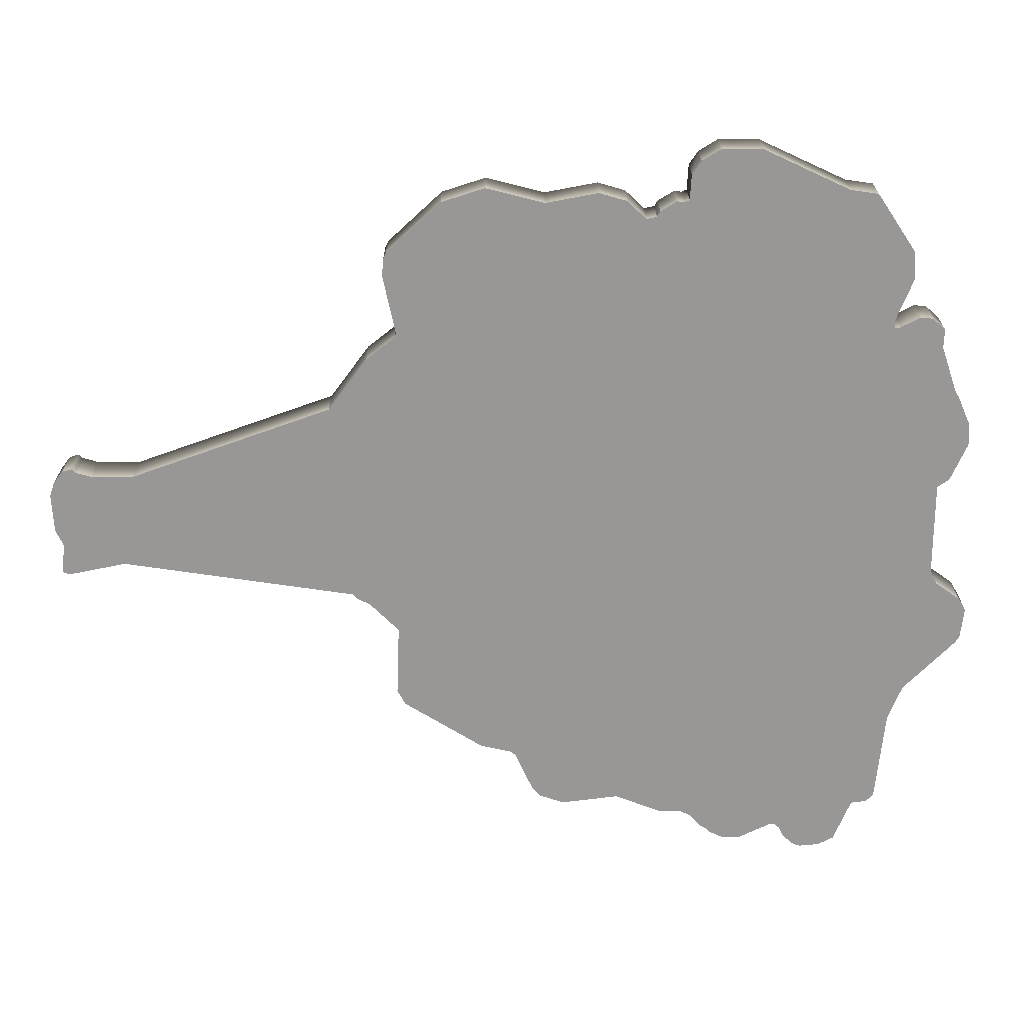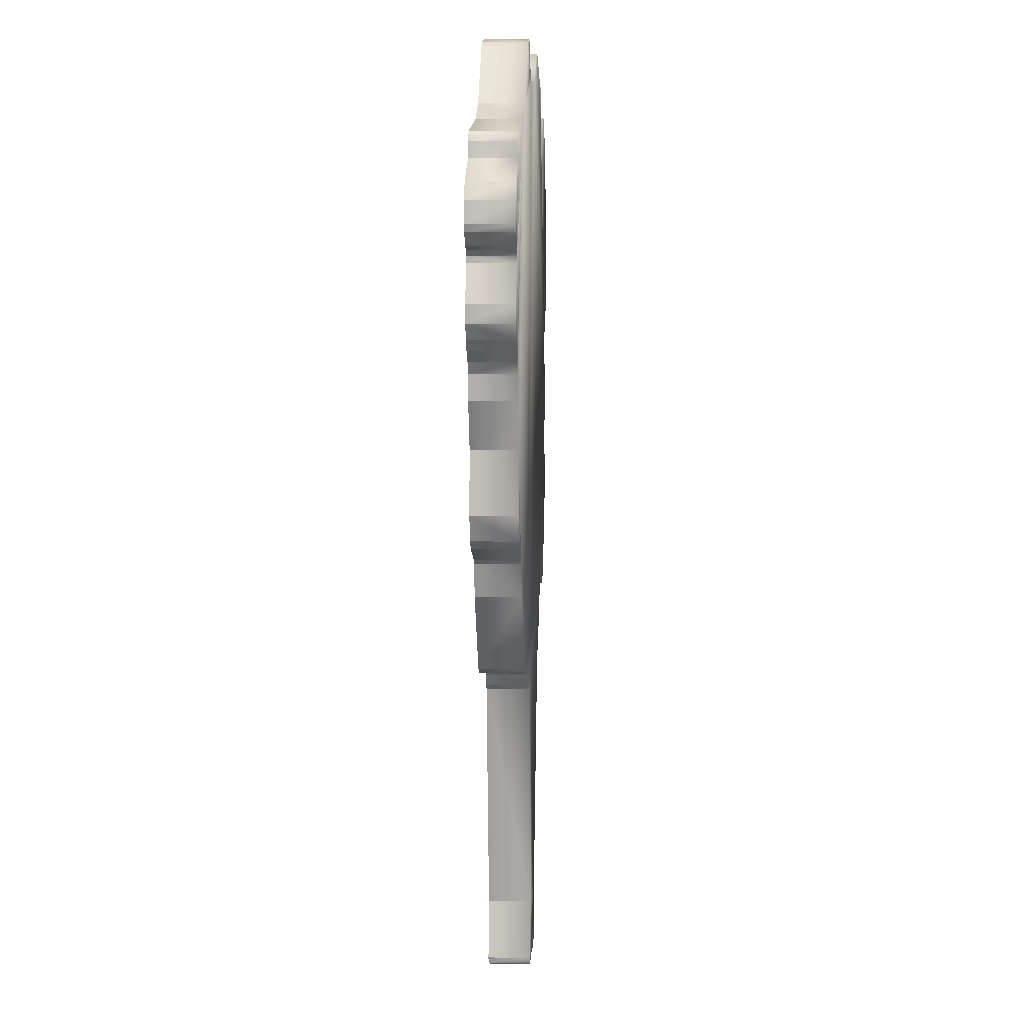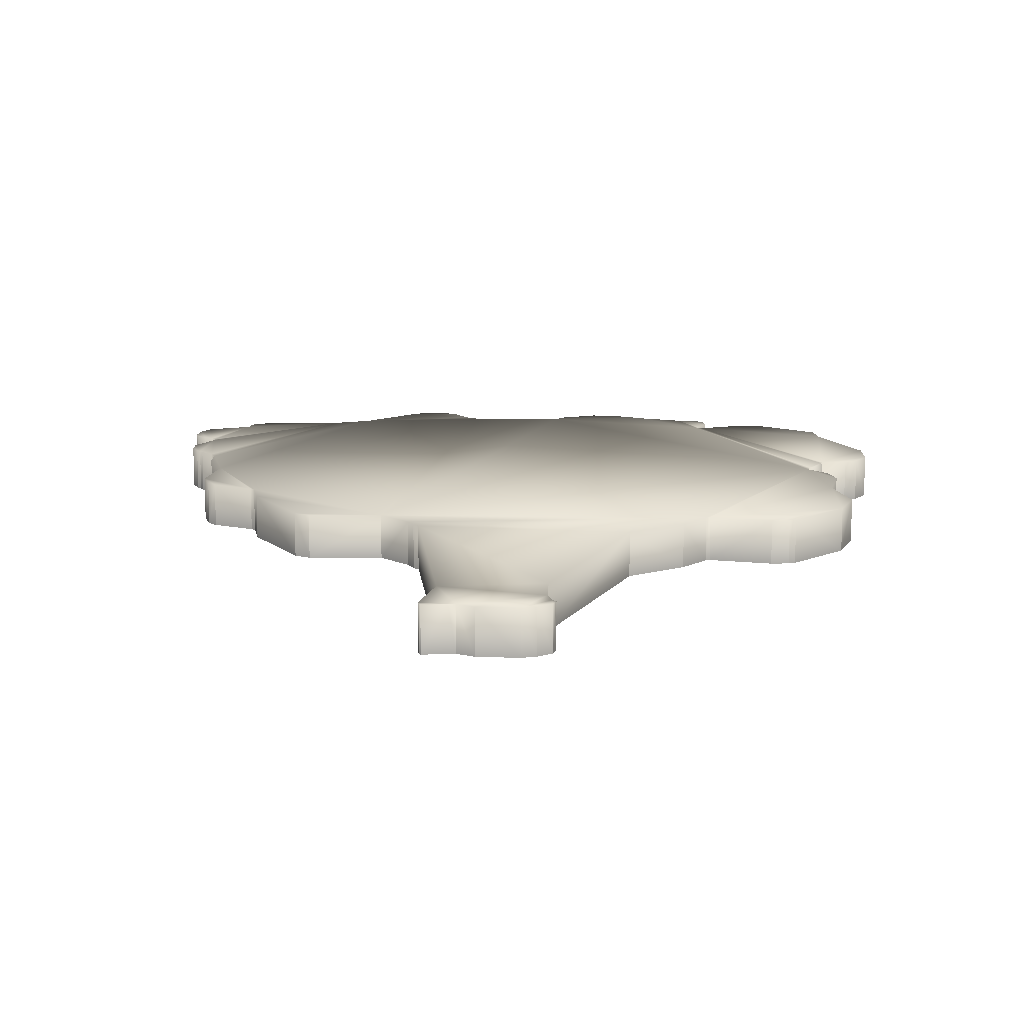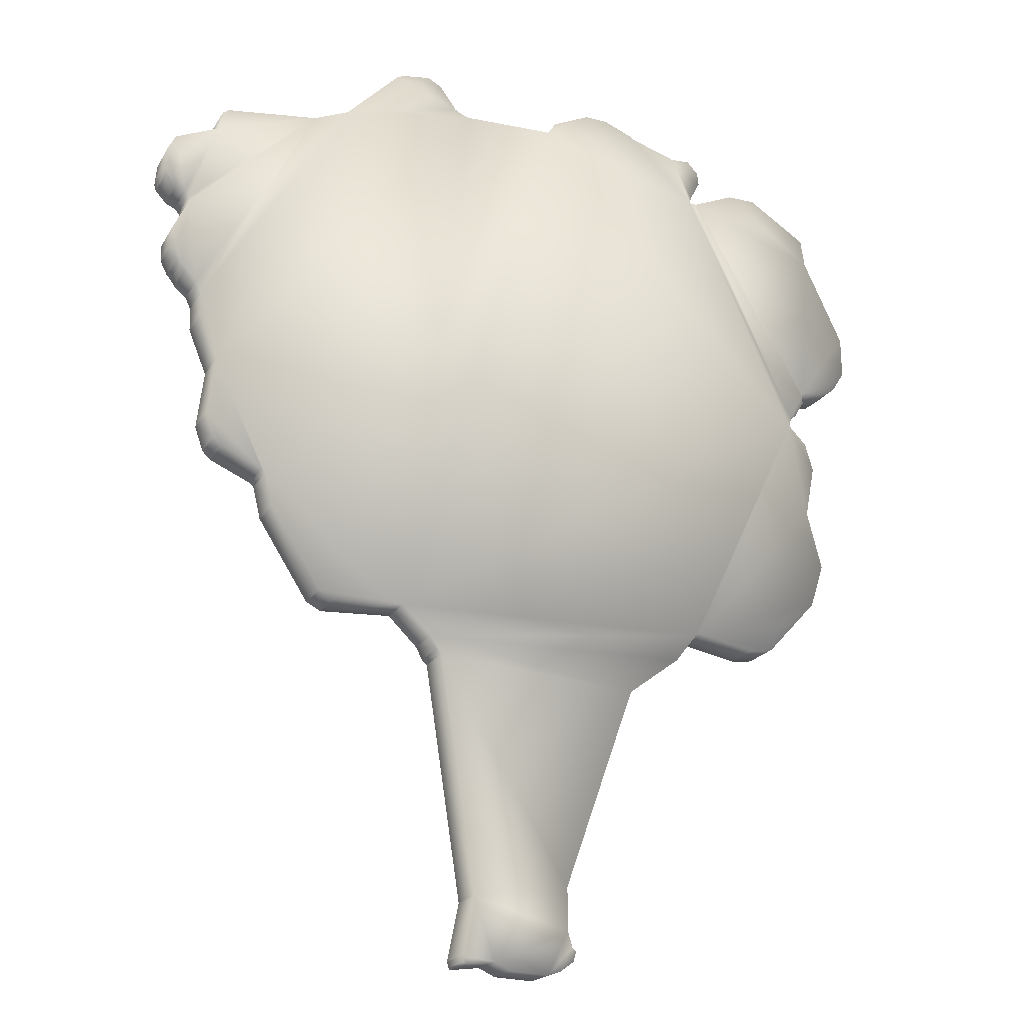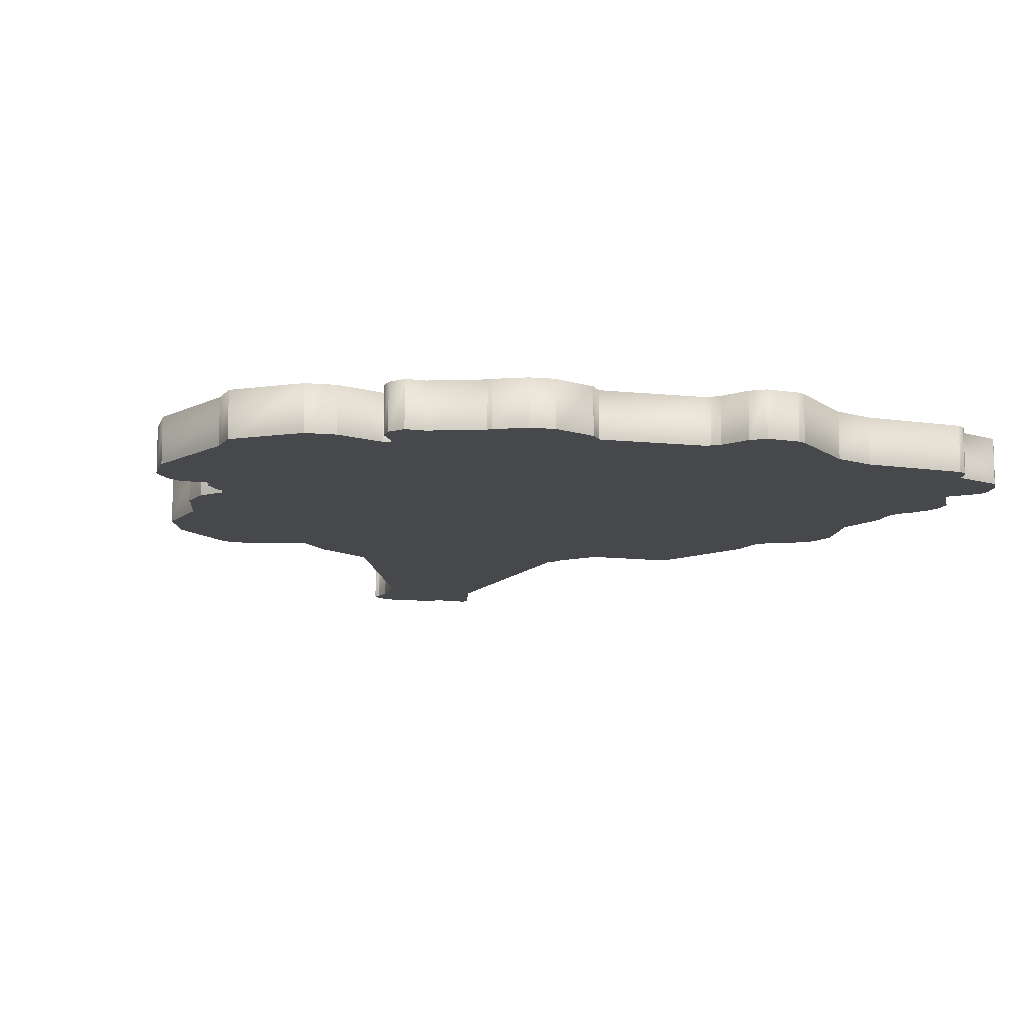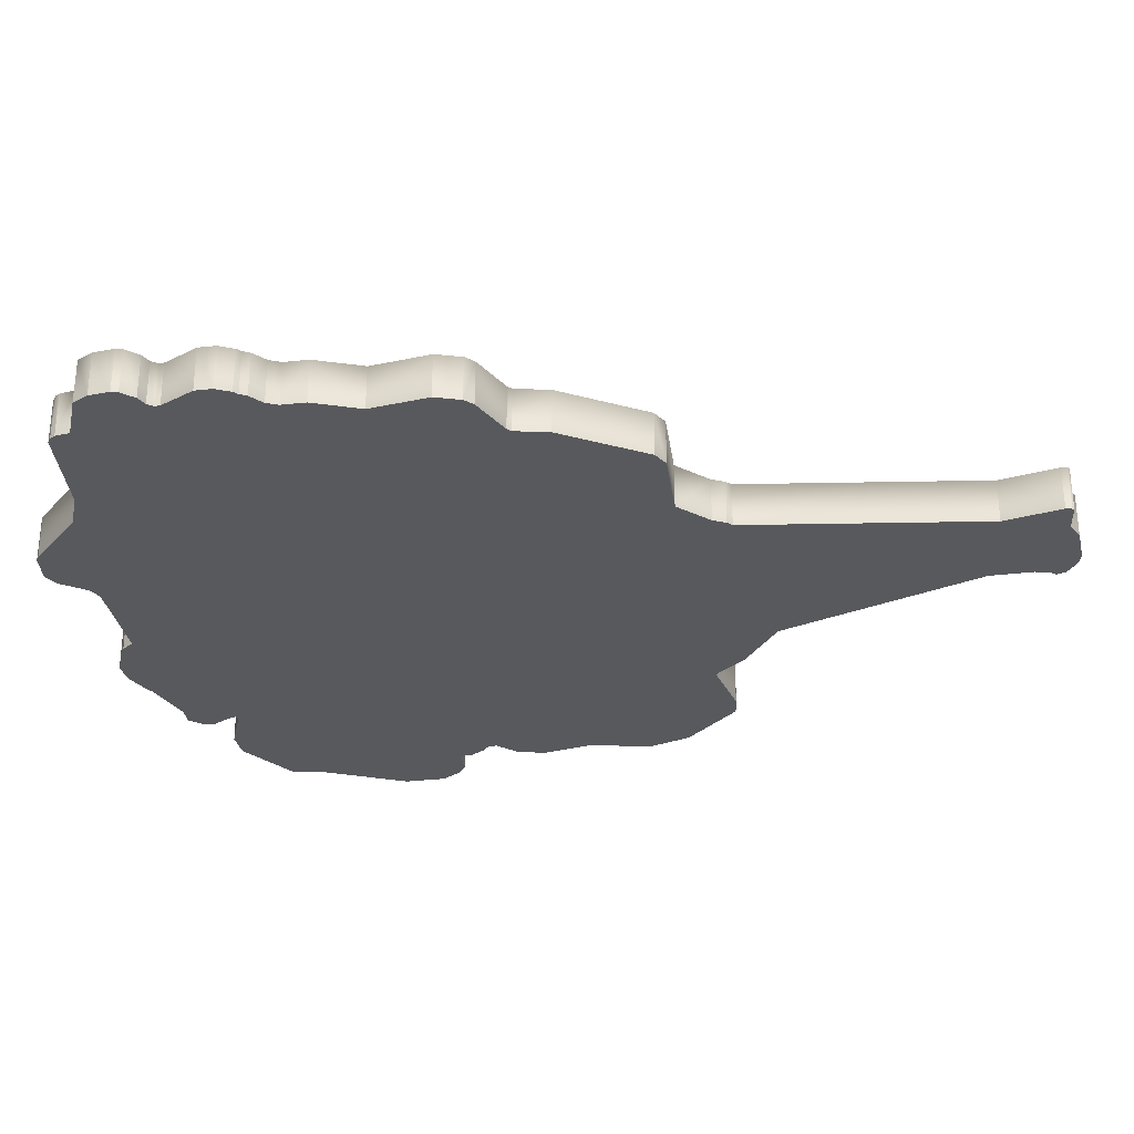
<metadata>
{"format":"obj","ext":"obj","renderer":"f3d","projection":"perspective","resolution":1024,"background":"white","views":[{"elev":-68.2,"azim":90.3,"up":"+Z"},{"elev":9.8,"azim":-87.2,"up":"+Y"},{"elev":12.3,"azim":2.6,"up":"+Z"},{"elev":-19.5,"azim":-21.7,"up":"+Y"},{"elev":-11.1,"azim":165.8,"up":"+Z"},{"elev":-30.2,"azim":-79.7,"up":"+Z"}]}
</metadata>
<code>
o Cube.001
v 2.024 7.568 0.6264
v 2.013 7.677 1
v 2.024 7.568 1
v -2.693 7.331 0.6264
v -2.71 7.206 1
v -2.693 7.331 1
v 3.047 4.338 1
v 2.904 5.195 1
v 1.901 3.052 1
v -3.076 6.155 0.6264
v -2.936 6.445 1
v -2.936 6.445 0.6264
v 1.927 7.351 0.6264
v 1.937 7.4 1
v 1.927 7.351 1
v 0.6446 0.07298 0.6264
v 0.6678 0.1551 1
v 0.6446 0.07298 1
v -3.169 6.74 0.6264
v -3.152 6.916 1
v -3.152 6.916 0.6264
v 1.866 3.036 0.6264
v 1.866 3.036 1
v -2.091 3.745 1
v -2.158 4.029 0.6264
v -2.091 3.745 0.6264
v 2.601 7.488 1
v 3.11 7.151 0.6264
v 2.601 7.488 0.6264
v -3.169 6.74 1
v -3.151 6.683 0.6264
v -3.151 6.683 1
v 3.058 3.455 0.6264
v 2.622 2.982 1
v 2.622 2.982 0.6264
v 1.668 2.783 1
v 1.668 2.783 0.6264
v -2.786 5.399 1
v -2.79 5.602 0.6264
v -2.786 5.399 0.6264
v -2.976 5.849 0.6264
v -2.943 5.792 1
v -2.976 5.849 1
v -3.058 6.58 0.6264
v -2.973 6.54 1
v -3.058 6.58 1
v 2.923 5.283 0.6264
v 2.97 5.31 1
v 2.923 5.283 1
v -2.619 4.293 1
v -2.692 4.506 0.6264
v -2.619 4.293 0.6264
v 1.986 7.343 0.6264
v 2.356 7.494 1
v 2.356 7.494 0.6264
v 1.057 8.049 1
v 1.302 7.943 0.6264
v 1.057 8.049 0.6264
v 3.502 5.815 0.6264
v 3.498 6.166 1
v 3.502 5.815 1
v 0.8567 8.059 0.6264
v 2.566 2.958 0.6264
v 2.566 2.958 1
v -3.082 7.052 0.6264
v -2.71 7.206 0.6264
v -0.4727 7.863 0.6264
v -0.618 8.066 1
v -0.4727 7.863 1
v 3.061 5.03 0.6264
v 3.131 4.791 1
v 3.131 4.791 0.6264
v -1.523 2.982 0.6264
v -1.654 3.052 1
v -1.654 3.052 0.6264
v -3.073 6.008 0.6264
v -3.076 6.155 1
v 1.33 7.919 1
v 1.754 7.778 0.6264
v 1.33 7.919 0.6264
v 0.5289 -0.01334 0.6264
v 0.4152 -0.05123 1
v 0.4152 -0.05123 0.6264
v 1.915 7.787 1
v 2.013 7.677 0.6264
v 1.915 7.787 0.6264
v 0.5304 7.913 1
v 0.8567 8.059 1
v 3.498 6.166 0.6264
v 3.146 6.912 1
v -0.338 7.803 0.6264
v -0.4075 7.823 1
v -0.338 7.803 1
v -0.5974 2.646 0.6264
v -0.5532 2.607 1
v -0.5974 2.646 1
v -0.2413 0.5657 1
v -0.5532 2.607 0.6264
v -0.2413 0.5657 0.6264
v -2.835 5.698 1
v -2.835 5.698 0.6264
v 0.5304 7.913 0.6264
v 0.4589 7.811 1
v -0.9938 8.107 0.6264
v -1.053 8.074 1
v -0.9938 8.107 1
v 3.057 5.454 0.6264
v 3.057 5.454 1
v -0.3274 0.01652 0.6264
v -0.3405 0.06984 1
v -0.3405 0.06984 0.6264
v 3.046 5.511 0.6264
v 3.065 5.557 1
v 3.046 5.511 1
v -2.63 5.008 0.6264
v -0.9063 3.008 1
v -0.9063 3.008 0.6264
v -0.3144 0.002306 1
v -0.3274 0.01652 1
v -2.667 7.375 1
v 2.904 5.195 0.6264
v 3.061 5.03 1
v 2.418 2.945 0.6264
v 2.418 2.945 1
v -0.05851 0.03298 0.6264
v -0.05851 0.03298 1
v -0.1132 0.01614 1
v 0.6678 0.1551 0.6264
v 0.6341 0.1909 1
v 1.214 2.447 1
v 1.214 2.447 0.6264
v -3.011 5.883 1
v -3.011 5.883 0.6264
v -2.692 4.506 1
v 3.146 6.912 0.6264
v 3.11 7.151 1
v 3.287 5.57 0.6264
v 3.065 5.557 0.6264
v -0.6533 2.756 0.6264
v -0.6533 2.756 1
v -1.513 7.619 0.6264
v -1.053 8.074 0.6264
v 3.178 3.831 0.6264
v 3.047 4.338 0.6264
v 1.901 3.052 0.6264
v 0.5289 -0.01334 1
v -3.082 7.052 1
v 0.08254 -0.03439 1
v 0.08254 -0.03439 0.6264
v -0.618 8.066 0.6264
v -0.7369 8.137 1
v -2.943 5.792 0.6264
v 3.178 3.831 1
v -0.7369 8.137 0.6264
v 1.937 7.4 0.6264
v 0.5936 0.693 0.6264
v 1.302 7.943 1
v -2.937 6.495 0.6264
v -2.937 6.495 1
v -1.818 7.494 0.6264
v -2.615 7.409 1
v -1.818 7.494 1
v 0.5962 0.3235 0.6264
v 0.5936 0.693 1
v 0.5962 0.3235 1
v 3.4 5.649 1
v -1.513 7.619 1
v 0.6341 0.1909 0.6264
v -2.193 4.062 0.6264
v -2.548 4.224 1
v -2.548 4.224 0.6264
v 0.4589 7.811 0.6264
v -2.158 4.029 1
v -2.193 4.062 1
v 1.986 7.343 1
v -2.615 7.409 0.6264
v 3.4 5.649 0.6264
v -0.4075 7.823 0.6264
v -3.073 6.008 1
v -2.79 5.602 1
v -2.63 5.008 1
v -1.523 2.982 1
v 1.754 7.778 1
v 3.287 5.57 1
v 3.058 3.455 1
v -2.973 6.54 0.6264
v 2.97 5.31 0.6264
v -0.3144 0.002306 0.6264
v -2.667 7.375 0.6264
v -0.315 0.001663 1
f 1 2 3
f 4 5 6
f 7 8 9
f 10 11 12
f 13 14 15
f 16 17 18
f 19 20 21
f 22 9 23
f 24 25 26
f 27 28 29
f 30 31 32
f 33 34 35
f 22 36 37
f 38 39 40
f 41 42 43
f 44 45 46
f 47 48 49
f 50 51 52
f 53 54 55
f 56 57 58
f 59 60 61
f 62 56 58
f 63 34 64
f 54 29 55
f 65 5 66
f 67 68 69
f 70 71 72
f 73 74 75
f 76 77 10
f 78 79 80
f 81 82 83
f 84 85 86
f 62 87 88
f 89 90 60
f 91 92 93
f 94 95 96
f 97 98 99
f 39 100 101
f 102 103 87
f 104 105 106
f 48 107 108
f 109 110 111
f 112 113 114
f 115 38 40
f 116 73 117
f 109 118 119
f 120 4 6
f 121 122 70
f 123 64 124
f 125 126 127
f 128 129 17
f 37 130 131
f 132 76 133
f 134 115 51
f 135 136 90
f 137 113 138
f 139 96 140
f 141 105 142
f 7 143 144
f 121 145 22
f 16 146 81
f 44 32 31
f 145 124 9
f 147 21 20
f 83 148 149
f 150 151 68
f 107 114 108
f 79 84 86
f 152 100 42
f 153 33 143
f 106 154 104
f 140 117 139
f 3 155 1
f 130 156 131
f 78 57 157
f 45 158 159
f 160 161 162
f 163 164 165
f 133 43 132
f 166 59 61
f 141 162 167
f 168 165 129
f 169 170 171
f 93 172 91
f 75 24 26
f 169 173 174
f 53 15 175
f 144 71 7
f 176 120 161
f 121 49 8
f 166 137 177
f 158 11 159
f 52 170 50
f 149 126 125
f 178 69 92
f 111 97 99
f 1 85 2
f 4 66 5
f 11 77 43
f 179 132 43
f 43 42 100
f 180 38 181
f 179 43 77
f 11 43 100
f 159 11 162
f 11 100 162
f 32 46 30
f 100 180 162
f 30 46 20
f 20 46 45
f 5 147 45
f 120 6 161
f 162 161 5
f 106 105 68
f 161 6 5
f 151 106 68
f 162 5 159
f 68 105 69
f 167 162 180
f 20 45 147
f 181 134 174
f 5 45 159
f 134 50 170
f 167 180 181
f 69 105 167
f 92 69 167
f 167 181 93
f 134 170 174
f 93 92 167
f 88 87 103
f 103 93 116
f 181 174 173
f 173 24 116
f 74 182 116
f 140 96 95
f 24 74 116
f 181 173 93
f 56 88 103
f 93 173 116
f 103 15 78
f 157 56 78
f 78 56 103
f 8 15 103
f 97 110 126
f 15 183 78
f 183 15 14
f 2 84 183
f 14 3 183
f 3 2 183
f 8 103 116
f 110 118 127
f 118 110 119
f 126 148 165
f 82 146 129
f 18 17 129
f 18 129 146
f 148 82 165
f 110 127 126
f 23 8 116
f 140 23 116
f 97 126 165
f 82 129 165
f 175 15 49
f 27 54 90
f 90 136 27
f 61 60 113
f 184 166 113
f 113 166 61
f 60 90 113
f 54 175 90
f 97 165 164
f 130 36 140
f 97 164 95
f 113 90 175
f 48 108 114
f 114 113 175
f 95 164 130
f 95 130 140
f 48 114 49
f 49 114 175
f 36 23 140
f 9 124 185
f 64 34 124
f 185 153 7
f 7 71 8
f 8 49 15
f 71 122 8
f 34 185 124
f 23 9 8
f 185 7 9
f 10 77 11
f 13 155 14
f 16 128 17
f 19 30 20
f 22 145 9
f 24 173 25
f 27 136 28
f 30 19 31
f 33 185 34
f 22 23 36
f 38 180 39
f 41 152 42
f 44 186 45
f 47 187 48
f 50 134 51
f 53 175 54
f 56 157 57
f 59 89 60
f 62 88 56
f 63 35 34
f 54 27 29
f 65 147 5
f 67 150 68
f 70 122 71
f 73 182 74
f 76 179 77
f 78 183 79
f 81 146 82
f 84 2 85
f 62 102 87
f 89 135 90
f 91 178 92
f 94 98 95
f 97 95 98
f 39 180 100
f 102 172 103
f 104 142 105
f 48 187 107
f 109 119 110
f 112 138 113
f 115 181 38
f 116 182 73
f 109 188 118
f 120 189 4
f 121 8 122
f 123 63 64
f 127 118 188
f 188 125 127
f 128 168 129
f 37 36 130
f 132 179 76
f 134 181 115
f 135 28 136
f 137 184 113
f 139 94 96
f 141 167 105
f 7 153 143
f 186 44 21
f 31 19 44
f 21 65 186
f 66 4 176
f 189 176 4
f 141 142 67
f 66 176 160
f 142 150 67
f 65 66 186
f 104 154 150
f 66 160 158
f 44 19 21
f 158 186 66
f 104 150 142
f 158 160 12
f 76 10 41
f 12 160 101
f 141 67 178
f 141 178 91
f 10 12 41
f 41 133 76
f 101 152 41
f 115 40 39
f 101 41 12
f 101 160 39
f 141 39 160
f 172 102 62
f 62 58 172
f 58 57 80
f 141 115 39
f 172 58 80
f 79 86 85
f 172 80 13
f 141 91 115
f 52 51 171
f 115 25 169
f 80 79 13
f 85 1 79
f 79 1 155
f 51 115 169
f 169 171 51
f 75 26 117
f 115 91 25
f 73 75 117
f 25 91 117
f 79 155 13
f 53 55 135
f 91 172 117
f 55 29 135
f 172 121 117
f 117 26 25
f 98 94 139
f 117 121 22
f 139 117 22
f 29 28 135
f 135 89 138
f 59 177 138
f 177 137 138
f 53 135 138
f 98 139 131
f 109 111 188
f 99 98 156
f 89 59 138
f 112 107 187
f 53 138 112
f 111 99 125
f 125 188 111
f 83 149 163
f 16 81 168
f 168 128 16
f 163 168 83
f 81 83 168
f 125 99 163
f 53 112 47
f 112 187 47
f 163 149 125
f 156 163 99
f 53 47 13
f 121 70 72
f 144 143 33
f 121 72 144
f 156 98 131
f 22 37 139
f 131 139 37
f 47 121 13
f 144 33 145
f 35 63 123
f 35 123 33
f 121 144 145
f 172 13 121
f 33 123 145
f 16 18 146
f 44 46 32
f 145 123 124
f 147 65 21
f 83 82 148
f 150 154 151
f 107 112 114
f 79 183 84
f 152 101 100
f 153 185 33
f 106 151 154
f 140 116 117
f 3 14 155
f 130 164 156
f 78 80 57
f 45 186 158
f 160 176 161
f 163 156 164
f 133 41 43
f 166 177 59
f 141 160 162
f 168 163 165
f 169 174 170
f 93 103 172
f 75 74 24
f 169 25 173
f 53 13 15
f 144 72 71
f 176 189 120
f 121 47 49
f 166 184 137
f 158 12 11
f 52 171 170
f 149 148 126
f 178 67 69
f 111 110 97
l 190 127

</code>
